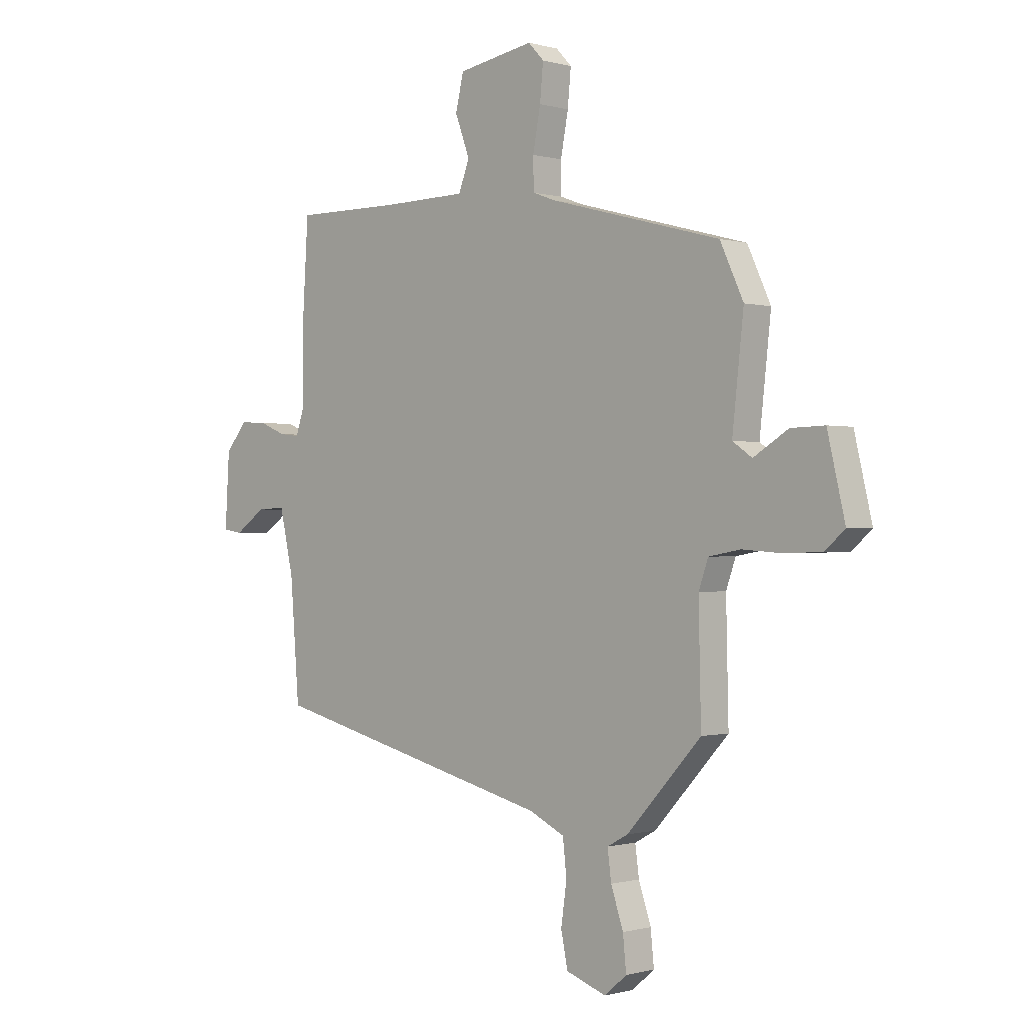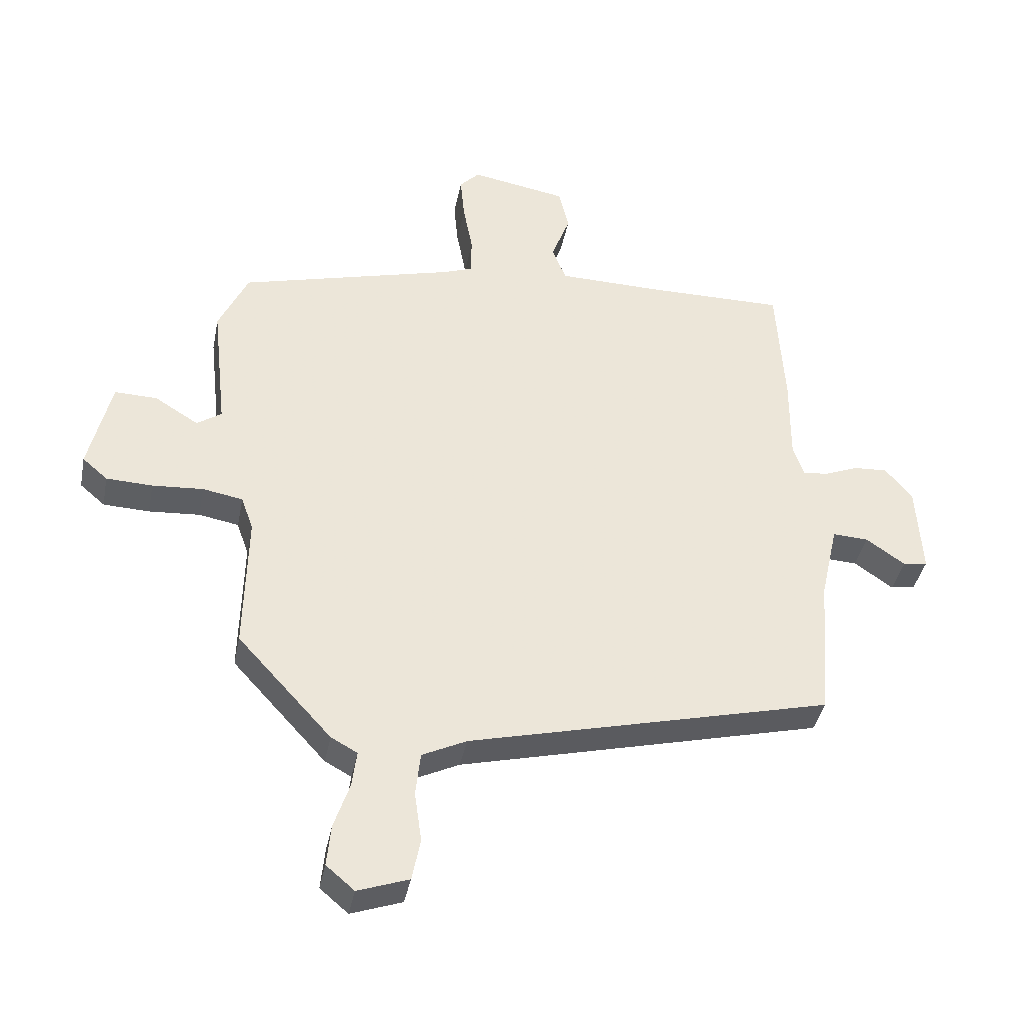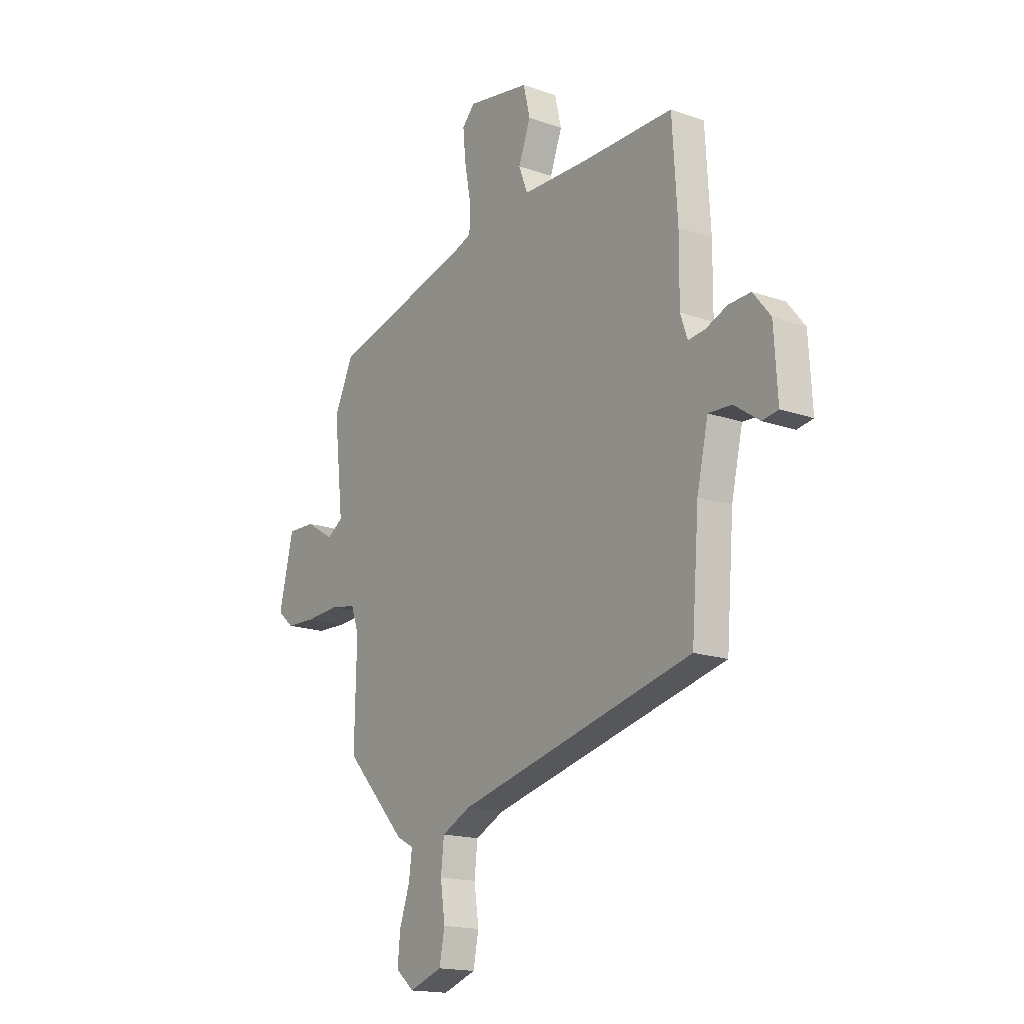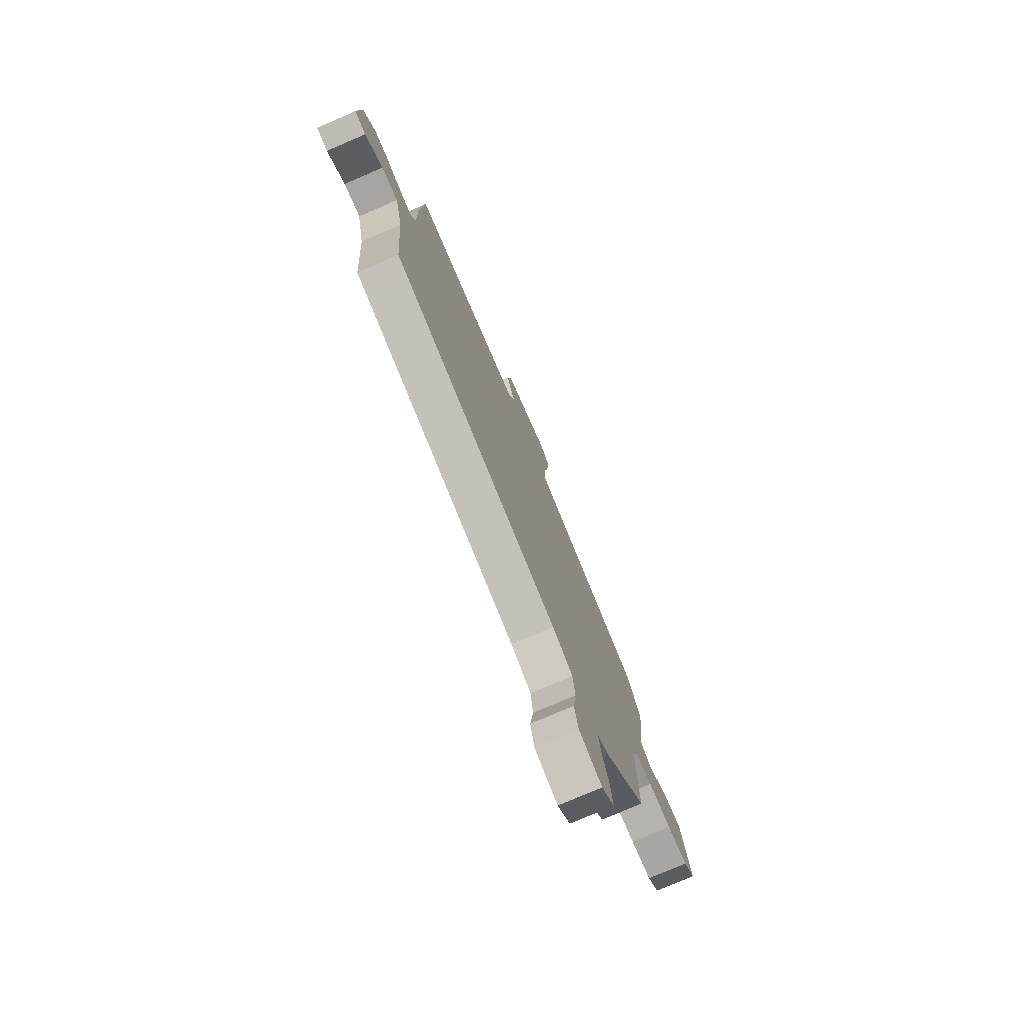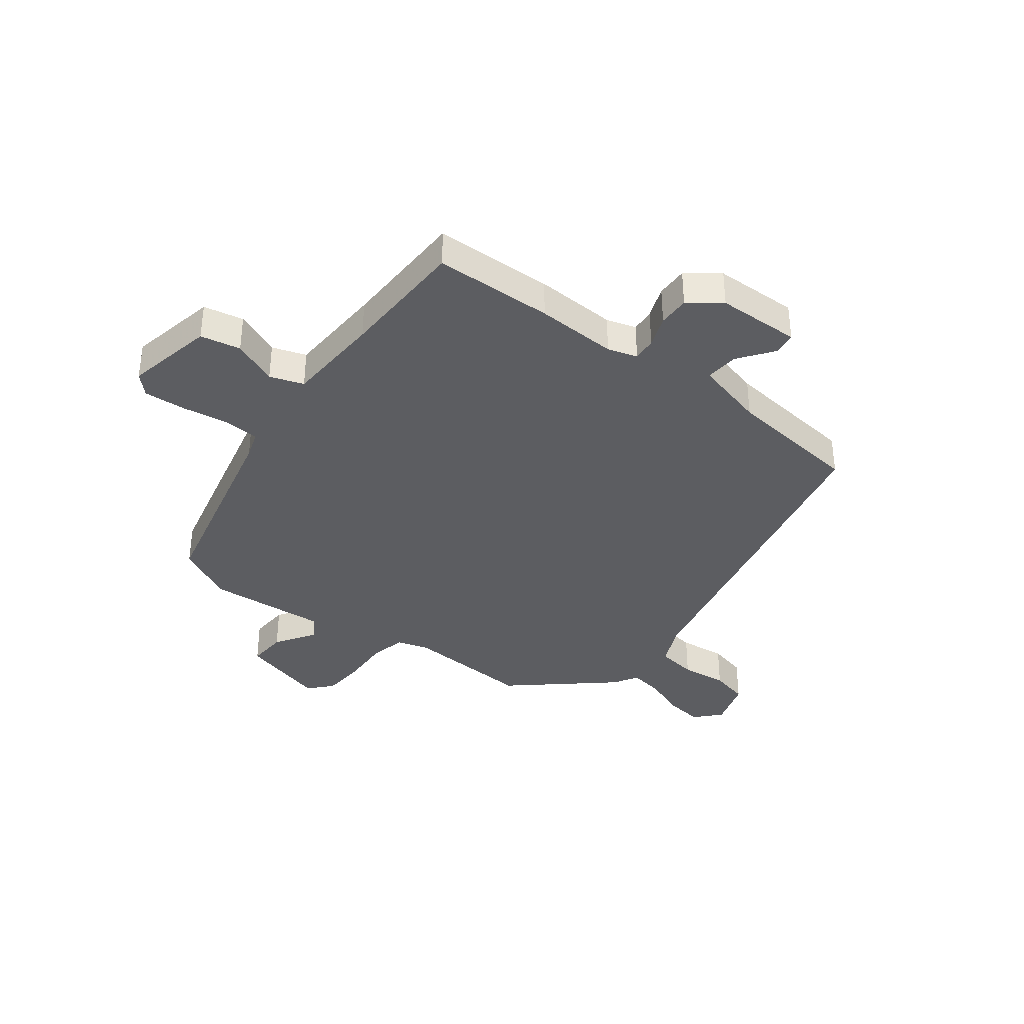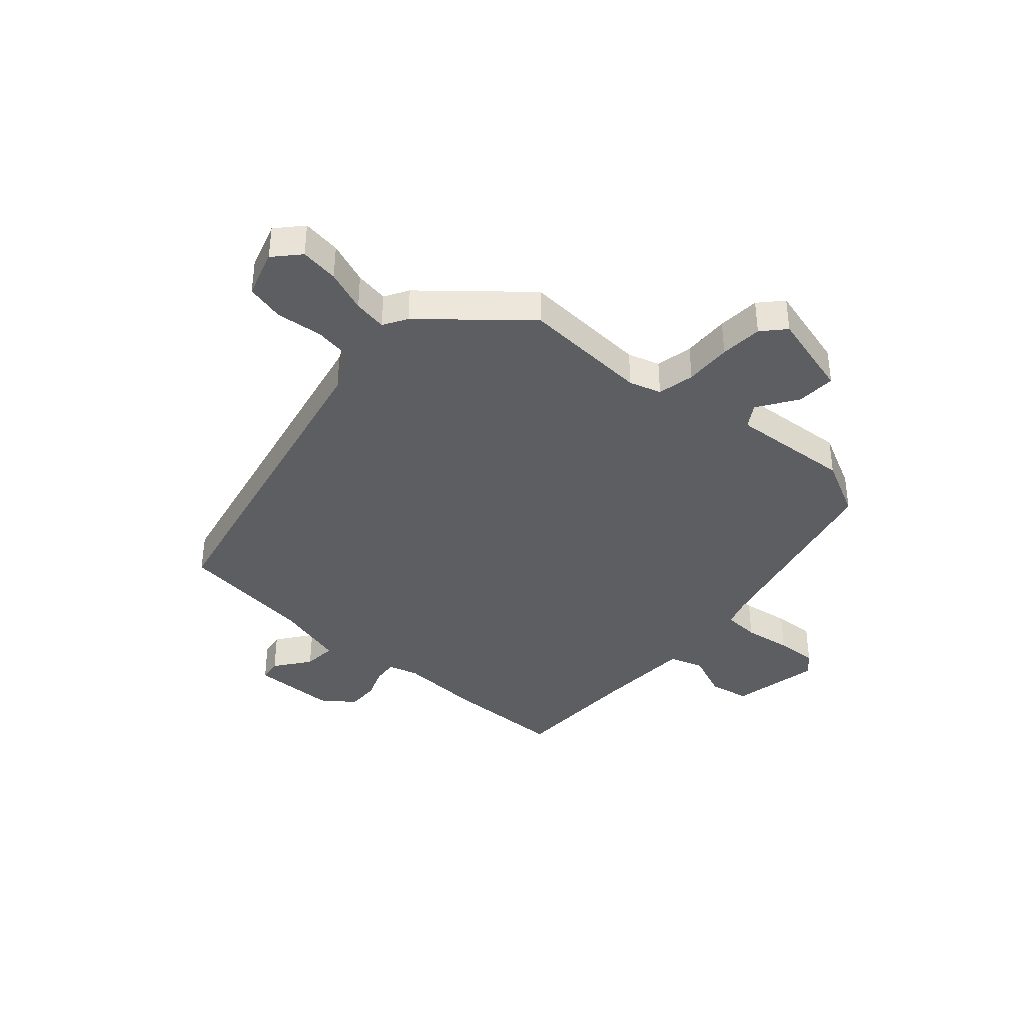
<metadata>
{"format":"obj","ext":"obj","renderer":"f3d","projection":"perspective","resolution":1024,"background":"white","views":[{"elev":-0.5,"azim":-136.0,"up":"+Z"},{"elev":-39.2,"azim":-11.1,"up":"+Z"},{"elev":-16.9,"azim":54.7,"up":"+Z"},{"elev":-76.4,"azim":113.3,"up":"+Z"},{"elev":-37.1,"azim":50.8,"up":"+Y"},{"elev":-38.8,"azim":-133.5,"up":"+Y"}]}
</metadata>
<code>
v 0.497 0.07 0.546
v 0.51 0.07 0.331
v 0.509 0.07 0.184
v 0.527 0.07 0.131
v 0.57 0.07 0.136
v 0.626 0.07 0.159
v 0.683 0.07 0.162
v 0.728 0.07 0.106
v 0.737 0.07 -0.045
v 0.696 0.07 -0.052
v 0.631 0.07 -0.007
v 0.571 0.07 -0.004
v 0.542 0.07 -0.133
v 0.523 0.07 -0.377
v -0.084 0.07 -0.528
v -0.158 0.07 -0.564
v -0.166 0.07 -0.637
v -0.154 0.07 -0.721
v -0.168 0.07 -0.791
v -0.253 0.07 -0.821
v -0.3 0.07 -0.781
v -0.293 0.07 -0.711
v -0.267 0.07 -0.634
v -0.259 0.07 -0.573
v -0.303 0.07 -0.549
v -0.46 0.07 -0.378
v -0.455 0.07 -0.147
v -0.475 0.07 -0.09
v -0.542 0.07 -0.078
v -0.627 0.07 -0.084
v -0.704 0.07 -0.081
v -0.746 0.07 -0.045
v -0.709 0.07 0.113
v -0.638 0.07 0.111
v -0.565 0.07 0.066
v -0.524 0.07 0.094
v -0.548 0.07 0.311
v -0.499 0.07 0.417
v -0.139 0.07 0.513
v -0.09 0.07 0.531
v -0.089 0.07 0.596
v -0.105 0.07 0.681
v -0.112 0.07 0.755
v -0.079 0.07 0.79
v 0.082 0.07 0.762
v 0.099 0.07 0.69
v 0.068 0.07 0.607
v 0.091 0.07 0.547
v 0.266 0.07 0.544
v 0.497 0 0.546
v 0.51 0 0.331
v 0.509 0 0.184
v 0.527 0 0.131
v 0.57 0 0.136
v 0.626 0 0.159
v 0.683 0 0.162
v 0.728 0 0.106
v 0.737 0 -0.045
v 0.696 0 -0.052
v 0.631 0 -0.007
v 0.571 0 -0.004
v 0.542 0 -0.133
v 0.523 0 -0.377
v -0.084 0 -0.528
v -0.158 0 -0.564
v -0.166 0 -0.637
v -0.154 0 -0.721
v -0.168 0 -0.791
v -0.253 0 -0.821
v -0.3 0 -0.781
v -0.293 0 -0.711
v -0.267 0 -0.634
v -0.259 0 -0.573
v -0.303 0 -0.549
v -0.46 0 -0.378
v -0.455 0 -0.147
v -0.475 0 -0.09
v -0.542 0 -0.078
v -0.627 0 -0.084
v -0.704 0 -0.081
v -0.746 0 -0.045
v -0.709 0 0.113
v -0.638 0 0.111
v -0.565 0 0.066
v -0.524 0 0.094
v -0.548 0 0.311
v -0.499 0 0.417
v -0.139 0 0.513
v -0.09 0 0.531
v -0.089 0 0.596
v -0.105 0 0.681
v -0.112 0 0.755
v -0.079 0 0.79
v 0.082 0 0.762
v 0.099 0 0.69
v 0.068 0 0.607
v 0.091 0 0.547
v 0.266 0 0.544
f 45 46 47
f 44 45 47
f 43 44 47
f 42 43 47
f 41 42 47
f 40 41 47 48
f 39 40 48 49
f 1 2 3
f 49 1 3
f 39 49 3
f 38 39 3
f 37 38 3
f 36 37 3
f 33 34 35
f 32 33 35
f 31 32 35
f 30 31 35
f 29 30 35
f 36 3 4
f 35 36 4
f 29 35 4
f 28 29 4
f 24 25 26 27
f 21 22 23
f 20 21 23
f 19 20 23
f 18 19 23
f 17 18 23
f 16 17 23 24
f 28 4 5
f 27 28 5
f 24 27 5
f 16 24 5
f 15 16 5
f 9 10 11
f 8 9 11
f 7 8 11
f 6 7 11
f 5 6 11
f 5 11 12
f 15 5 12 13
f 13 14 15
f 96 95 94
f 96 94 93
f 96 93 92
f 96 92 91
f 96 91 90
f 97 96 90 89
f 98 97 89 88
f 52 51 50
f 52 50 98
f 52 98 88
f 52 88 87
f 52 87 86
f 52 86 85
f 84 83 82
f 84 82 81
f 84 81 80
f 84 80 79
f 84 79 78
f 53 52 85
f 53 85 84
f 53 84 78
f 53 78 77
f 76 75 74 73
f 72 71 70
f 72 70 69
f 72 69 68
f 72 68 67
f 72 67 66
f 73 72 66 65
f 54 53 77
f 54 77 76
f 54 76 73
f 54 73 65
f 54 65 64
f 60 59 58
f 60 58 57
f 60 57 56
f 60 56 55
f 60 55 54
f 61 60 54
f 62 61 54 64
f 64 63 62
f 1 50 51 2
f 2 51 52 3
f 3 52 53 4
f 4 53 54 5
f 5 54 55 6
f 6 55 56 7
f 7 56 57 8
f 8 57 58 9
f 9 58 59 10
f 10 59 60 11
f 11 60 61 12
f 12 61 62 13
f 13 62 63 14
f 14 63 64 15
f 15 64 65 16
f 16 65 66 17
f 17 66 67 18
f 18 67 68 19
f 19 68 69 20
f 20 69 70 21
f 21 70 71 22
f 22 71 72 23
f 23 72 73 24
f 24 73 74 25
f 25 74 75 26
f 26 75 76 27
f 27 76 77 28
f 28 77 78 29
f 29 78 79 30
f 30 79 80 31
f 31 80 81 32
f 32 81 82 33
f 33 82 83 34
f 34 83 84 35
f 35 84 85 36
f 36 85 86 37
f 37 86 87 38
f 38 87 88 39
f 39 88 89 40
f 40 89 90 41
f 41 90 91 42
f 42 91 92 43
f 43 92 93 44
f 44 93 94 45
f 45 94 95 46
f 46 95 96 47
f 47 96 97 48
f 48 97 98 49
f 49 98 50 1

</code>
